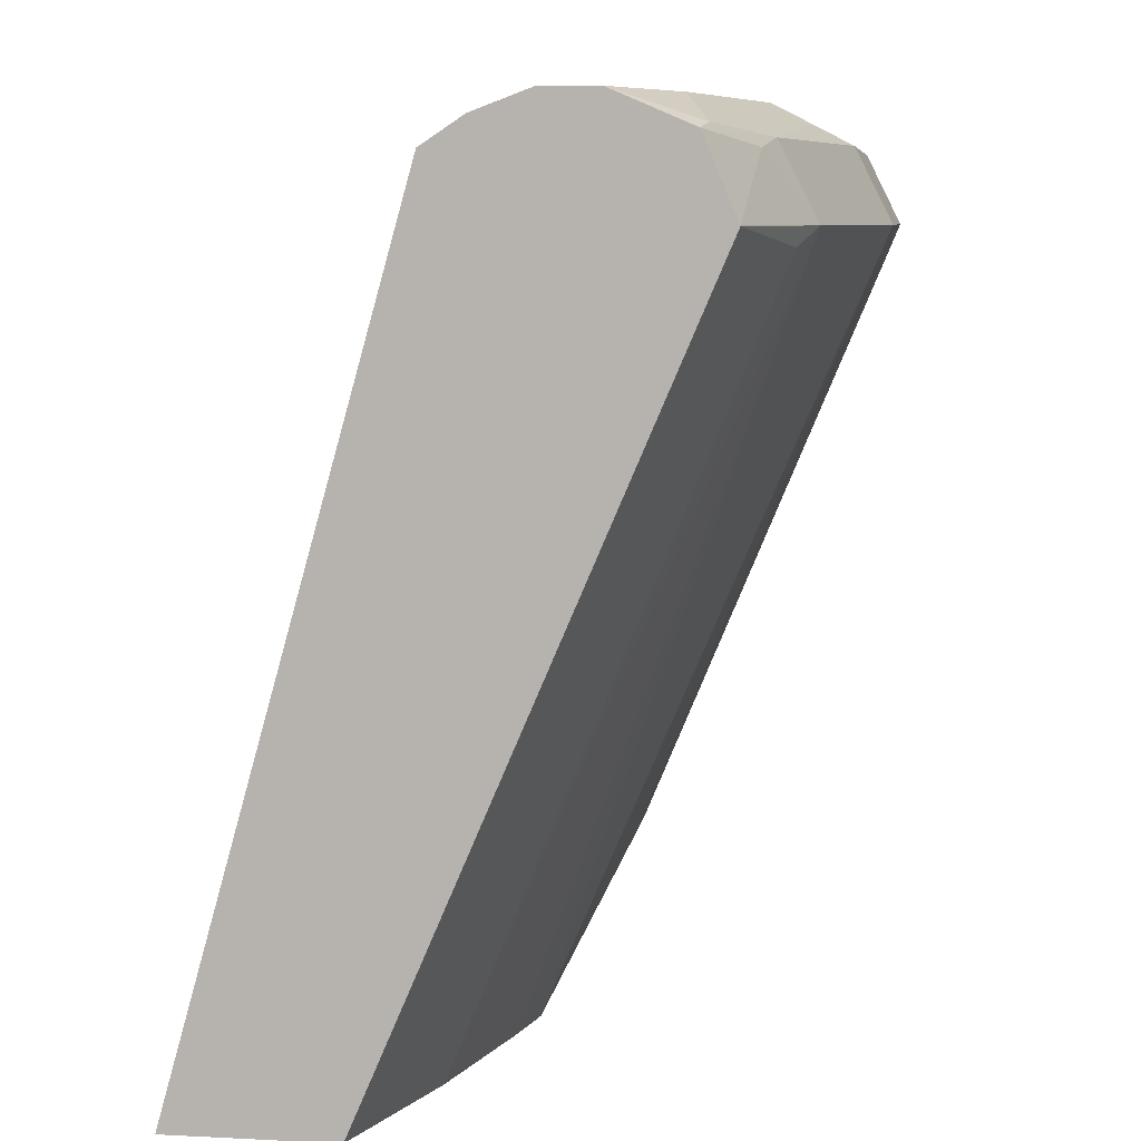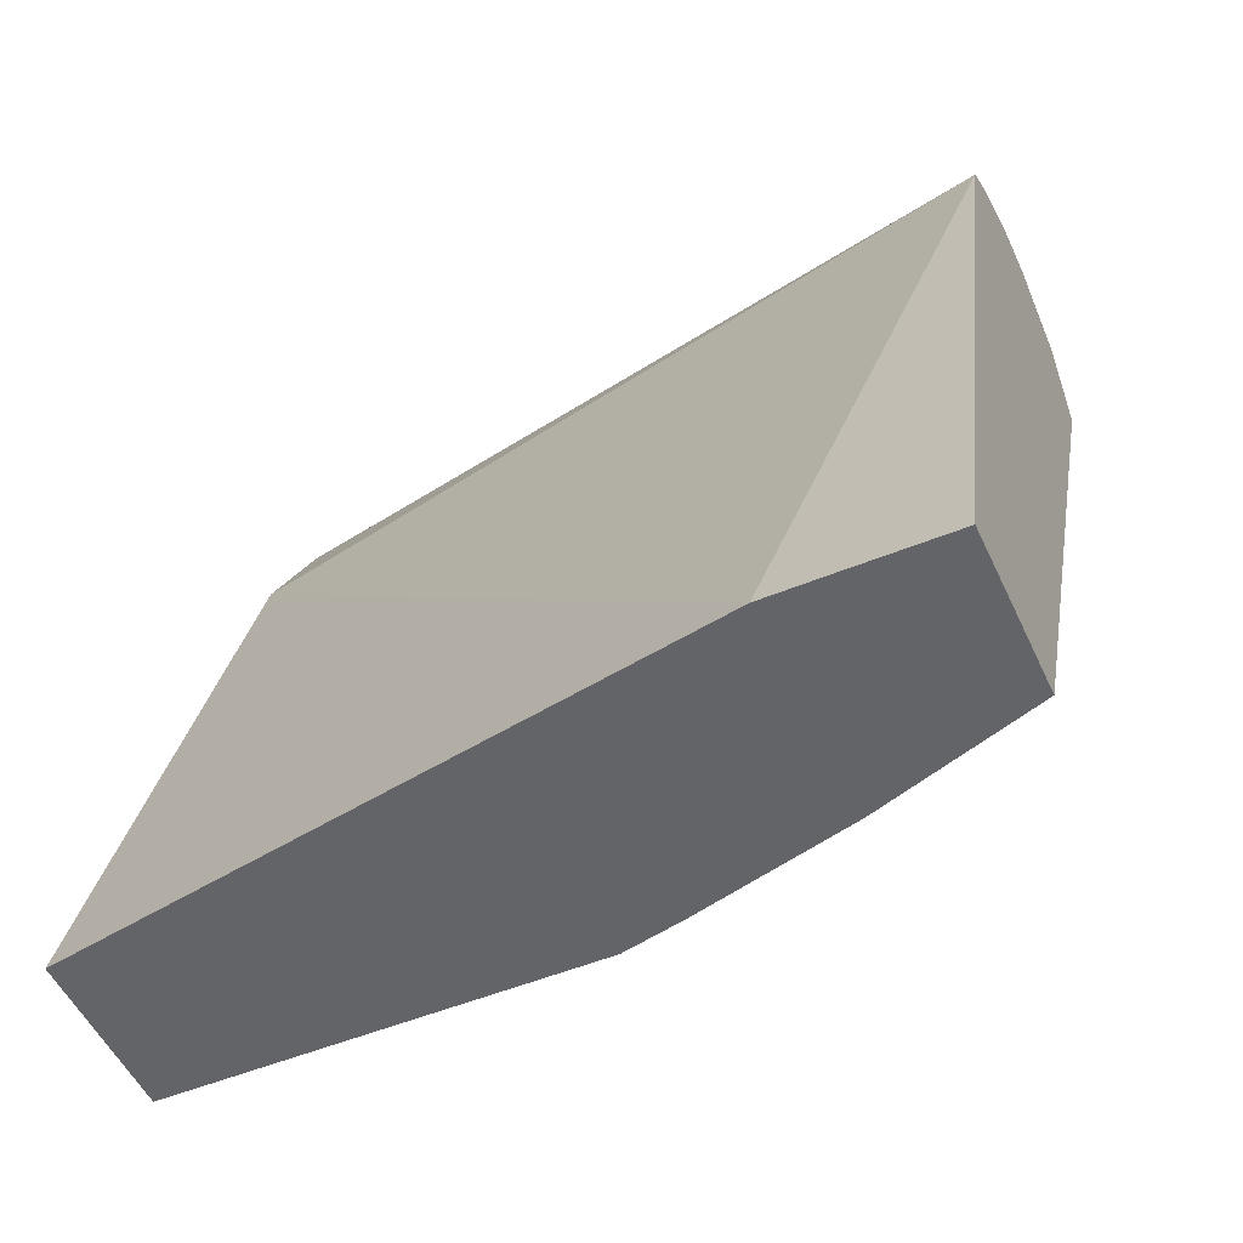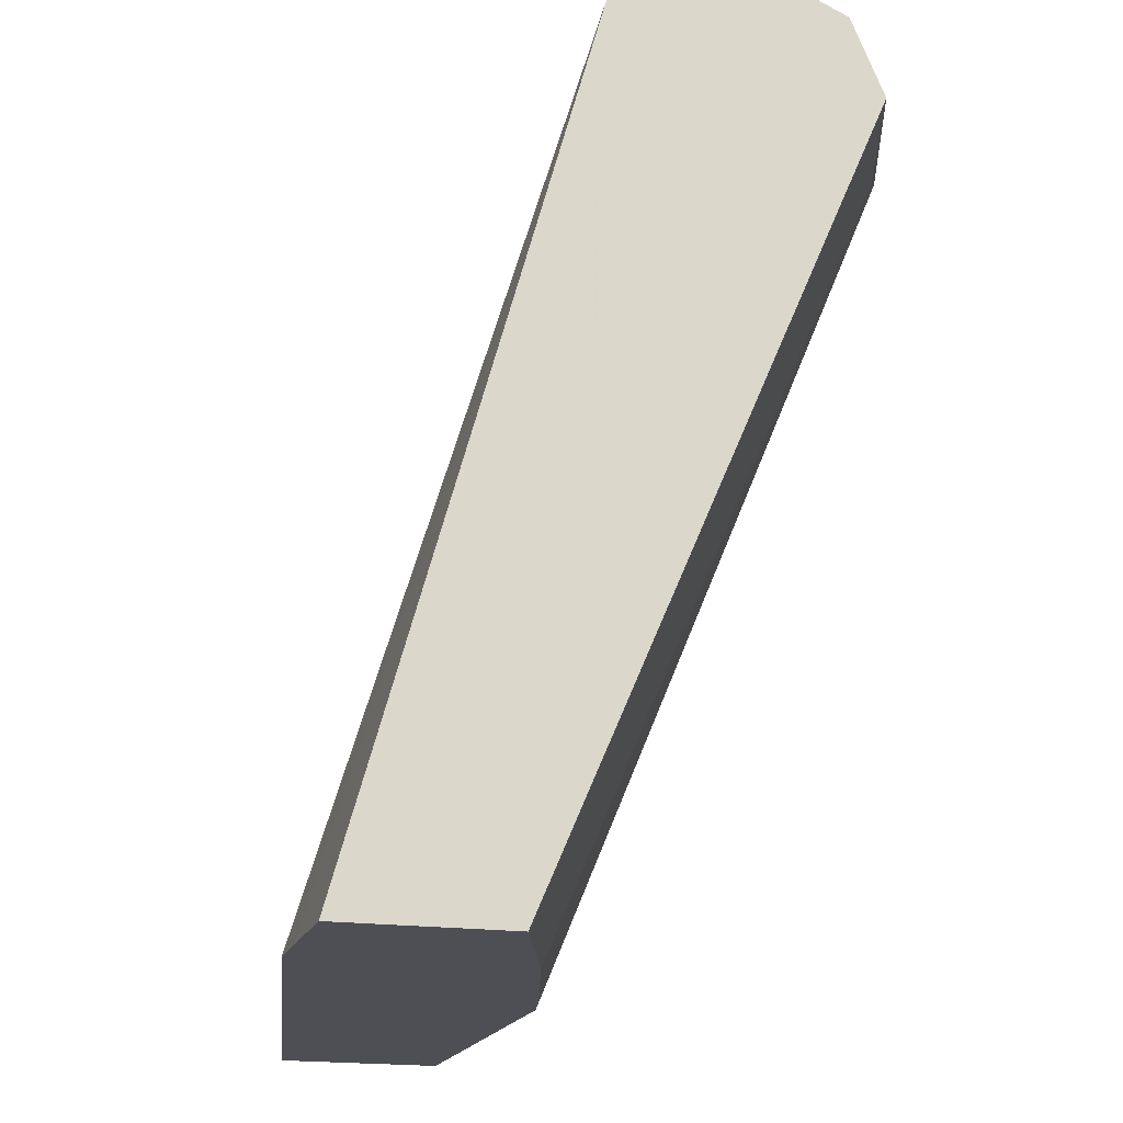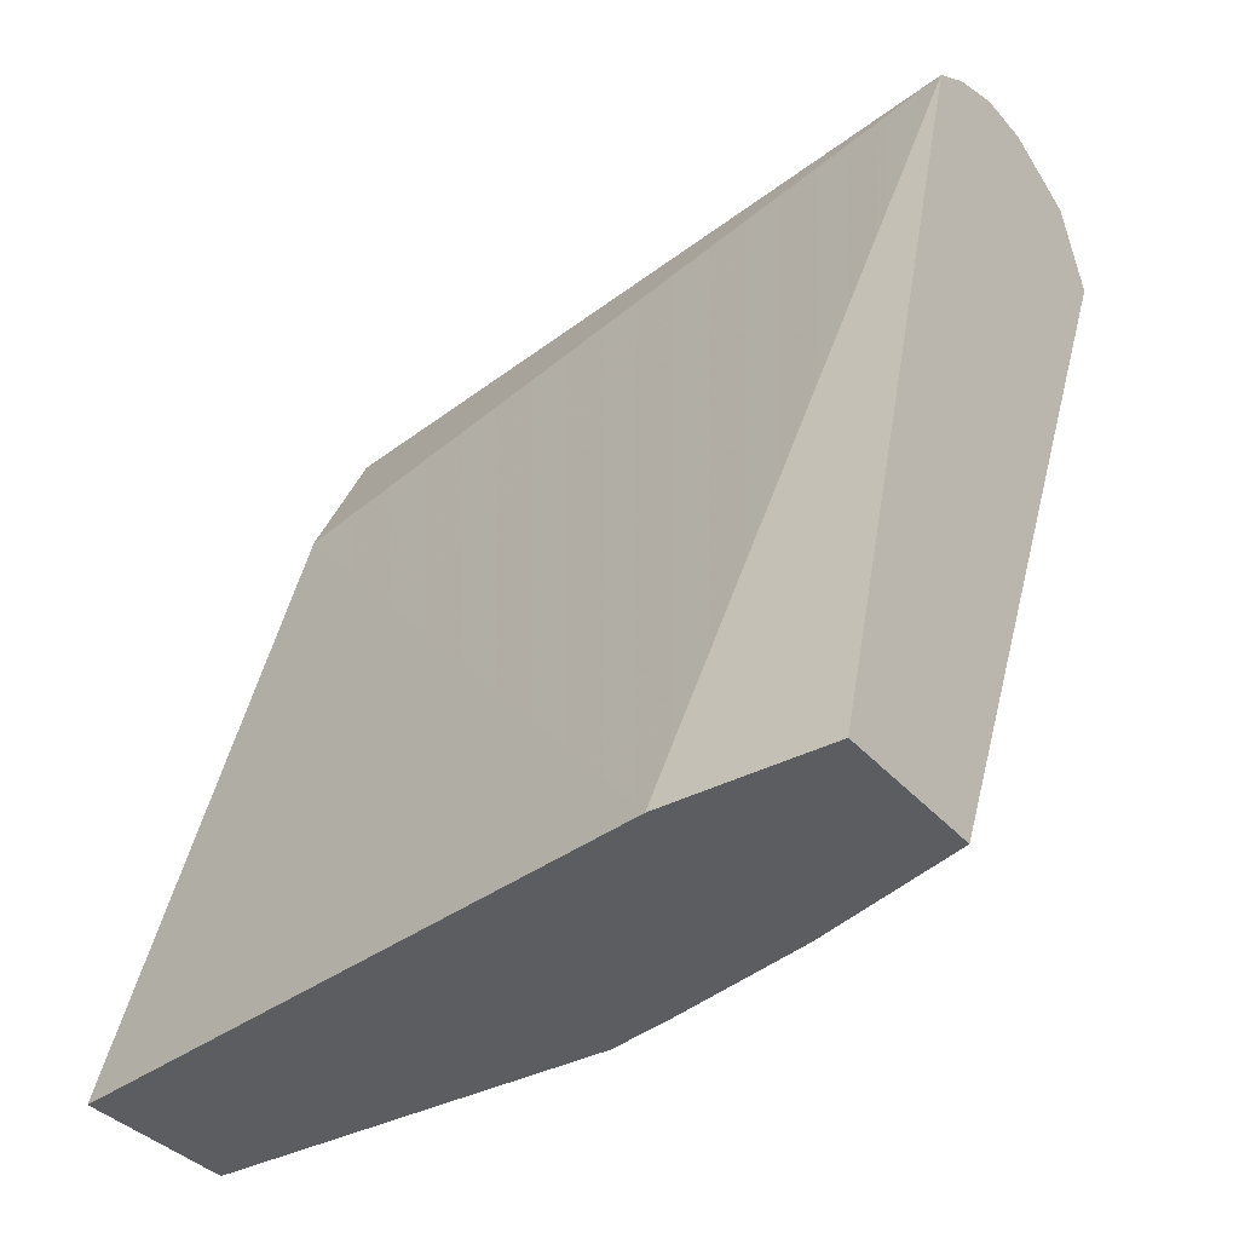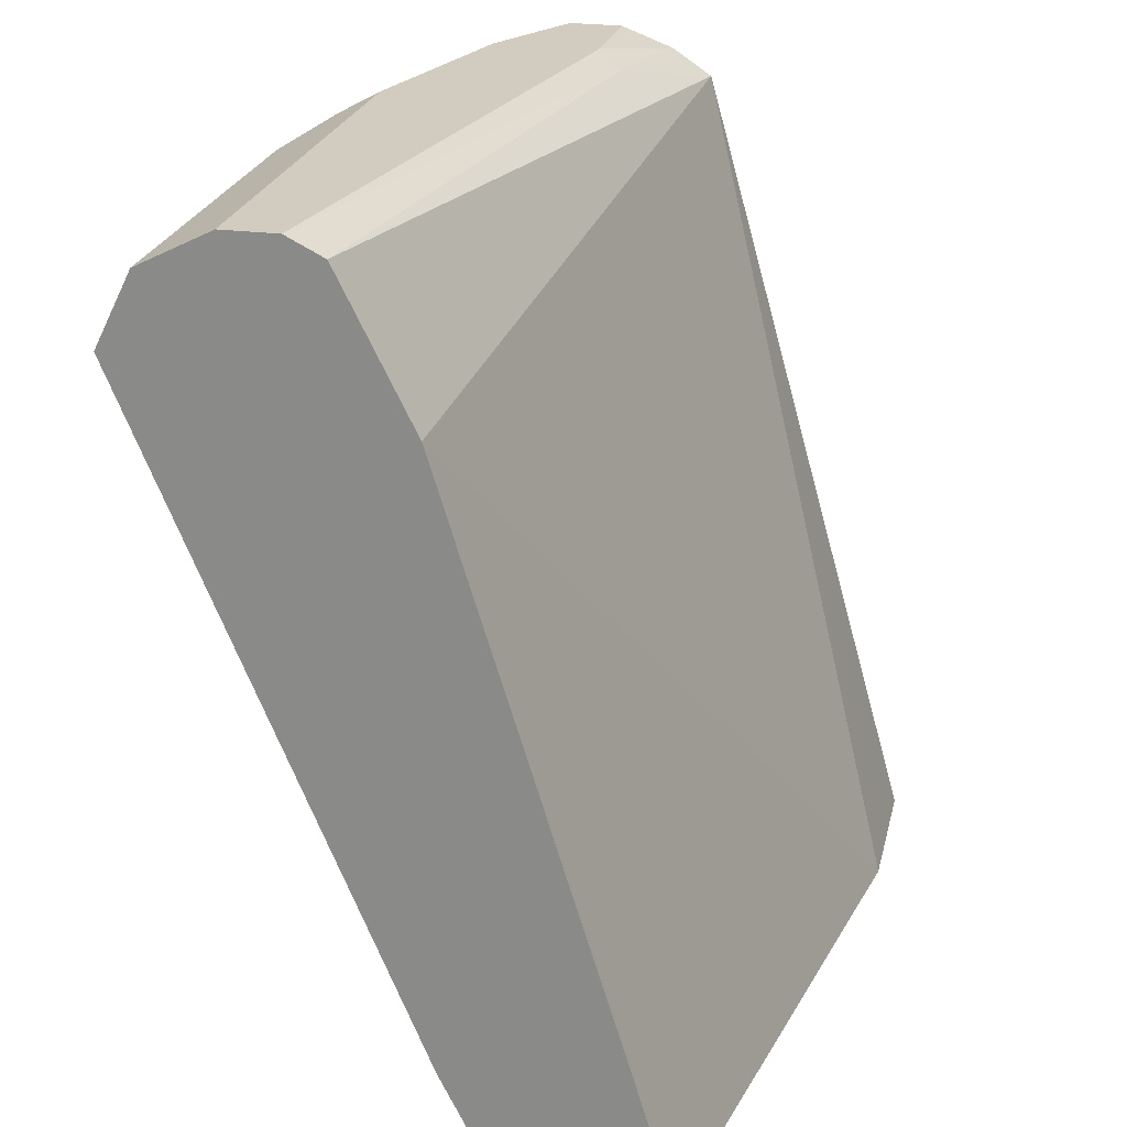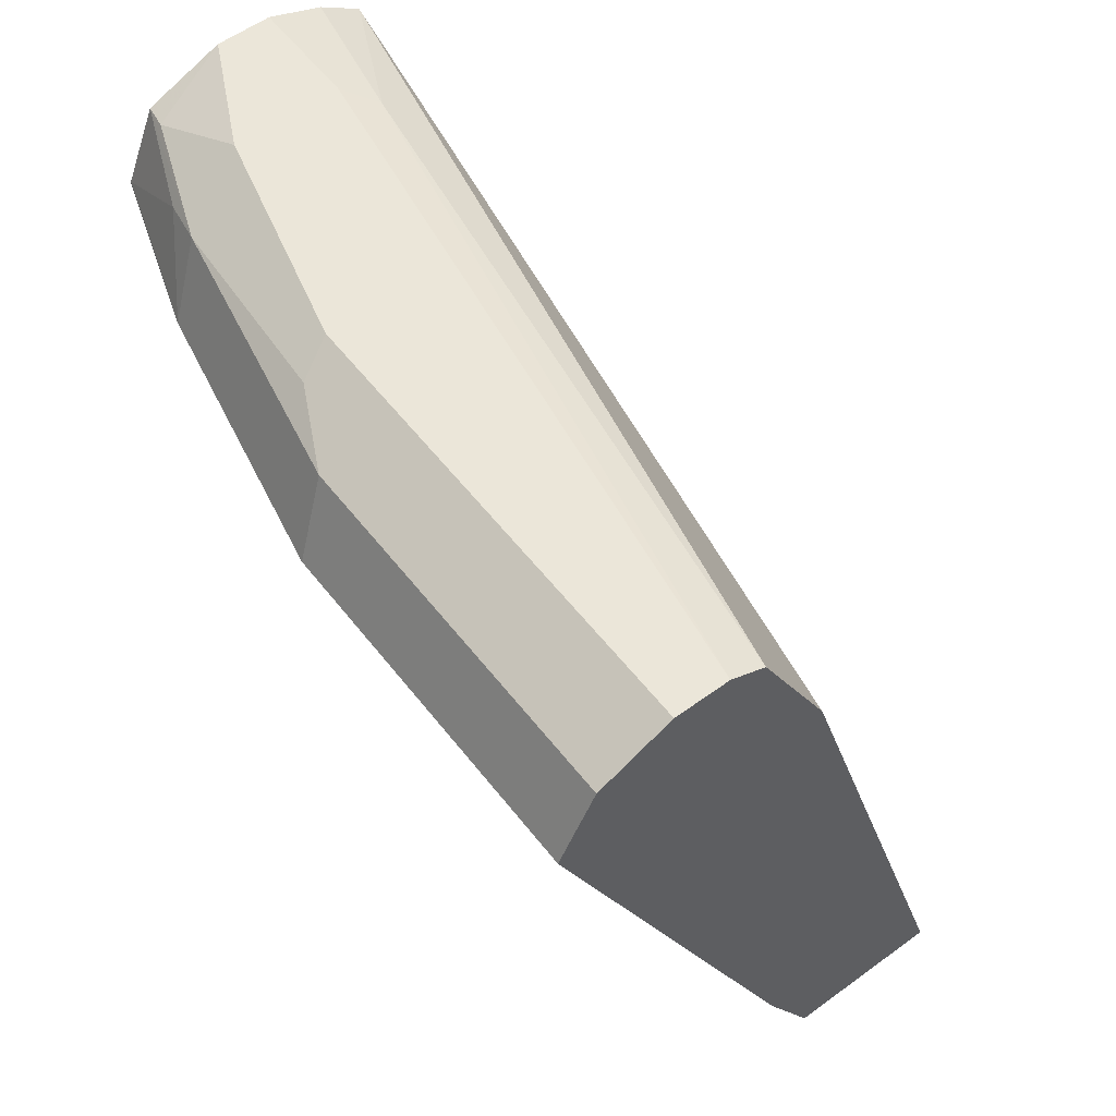
<metadata>
{"format":"obj","ext":"obj","renderer":"f3d","projection":"perspective","resolution":1024,"background":"white","views":[{"elev":7.5,"azim":98.1,"up":"+Y"},{"elev":-51.2,"azim":24.1,"up":"+Y"},{"elev":-18.3,"azim":74.3,"up":"+Y"},{"elev":-35.9,"azim":34.8,"up":"+Y"},{"elev":23.9,"azim":-77.3,"up":"+Y"},{"elev":56.9,"azim":-127.4,"up":"+Y"}]}
</metadata>
<code>
v 0.2941 0.1891 -0.8826
v 0.2522 0.1891 -0.9036
v 0.2941 0.1891 -0.8825
v 0.2941 0.1765 -0.9121
v 0.2837 0.1786 -0.9141
v 0.1611 0.1821 -0.9387
v 0.1681 0.1891 -0.9246
v 0.2382 0.1751 -0.9316
v 0.2732 0.1891 -0.8616
v 0.2941 0.1891 -0.8615
v 0.2557 0.1716 -0.9281
v 0.2941 0.1473 -0.9245
v 0.1331 0.1751 -0.9527
v -0.007909 0.1891 -0.9246
v 0.2311 0.1471 -0.9457
v 0.2522 0.1891 -0.8616
v 0.2941 0.1812 -0.8406
v 0.2941 0.147 -0.9246
v -0.007909 0.1751 -0.9527
v 0.1261 0.1471 -0.9667
v 0.1191 0.1611 -0.9597
v -0.007909 0.1891 -0.9036
v 0.2452 0.1401 -0.9387
v 0.2313 -0.147 -0.8196
v 0.1708 -0.147 -0.8353
v 0.1681 -0.147 -0.836
v 0.1472 -0.147 -0.8406
v 0.2417 0.1839 -0.8511
v 0.2941 0.1811 -0.8405
v 0.2941 -0.147 -0.7986
v -0.007909 0.1611 -0.9597
v -0.007909 0.1471 -0.9667
v 0.04205 -0.1051 -0.8616
v -0.007909 0.1821 -0.8896
v 0.04205 -0.147 -0.8407
v 0.04205 -0.1331 -0.8476
v 0.2941 0.1708 -0.8249
v 0.2941 -0.147 -0.7357
v -0.007909 -0.1051 -0.8616
v -0.007909 0.1261 -0.8616
v -0.00785 -0.147 -0.8407
v -0.007909 -0.1331 -0.8476
v 0.2314 -0.147 -0.7358
v 0.2525 -0.147 -0.7357
v -0.007909 -0.147 -0.7778
v -0.007909 -0.147 -0.8405
v -0.007909 -0.1384 -0.845
f 24 30 38
f 20 32 31
f 23 30 24
f 22 34 28
f 20 39 32
f 20 33 39
f 20 27 33
f 20 31 21
f 18 30 23
f 15 24 25
f 16 28 17
f 16 22 28
f 15 27 20
f 15 26 27
f 15 25 26
f 15 23 24
f 15 18 23
f 24 38 44
f 17 28 29
f 24 44 43
f 35 42 36
f 24 45 46
f 14 40 34
f 41 47 42
f 41 46 47
f 40 45 43
f 37 44 38
f 37 43 44
f 37 40 43
f 35 41 42
f 34 40 37
f 24 43 45
f 33 42 39
f 28 37 29
f 28 34 37
f 27 36 33
f 27 35 36
f 24 26 25
f 24 27 26
f 24 35 27
f 24 41 35
f 24 46 41
f 33 36 42
f 14 45 40
f 14 34 22
f 14 47 46
f 2 5 8
f 2 6 7
f 1 5 2
f 1 4 5
f 1 12 4
f 1 18 12
f 1 30 18
f 1 38 30
f 1 37 38
f 1 29 37
f 1 17 29
f 1 10 17
f 1 3 10
f 1 9 3
f 1 16 9
f 1 14 22
f 1 7 14
f 1 2 7
f 14 46 45
f 2 8 6
f 3 9 10
f 1 22 16
f 4 8 5
f 14 42 47
f 4 11 8
f 14 39 42
f 14 31 32
f 14 19 31
f 13 31 19
f 13 21 31
f 13 20 21
f 13 15 20
f 12 18 15
f 14 32 39
f 9 17 10
f 11 12 15
f 6 19 14
f 4 12 11
f 6 13 19
f 8 11 15
f 8 15 13
f 9 16 17
f 6 14 7
f 6 8 13

</code>
